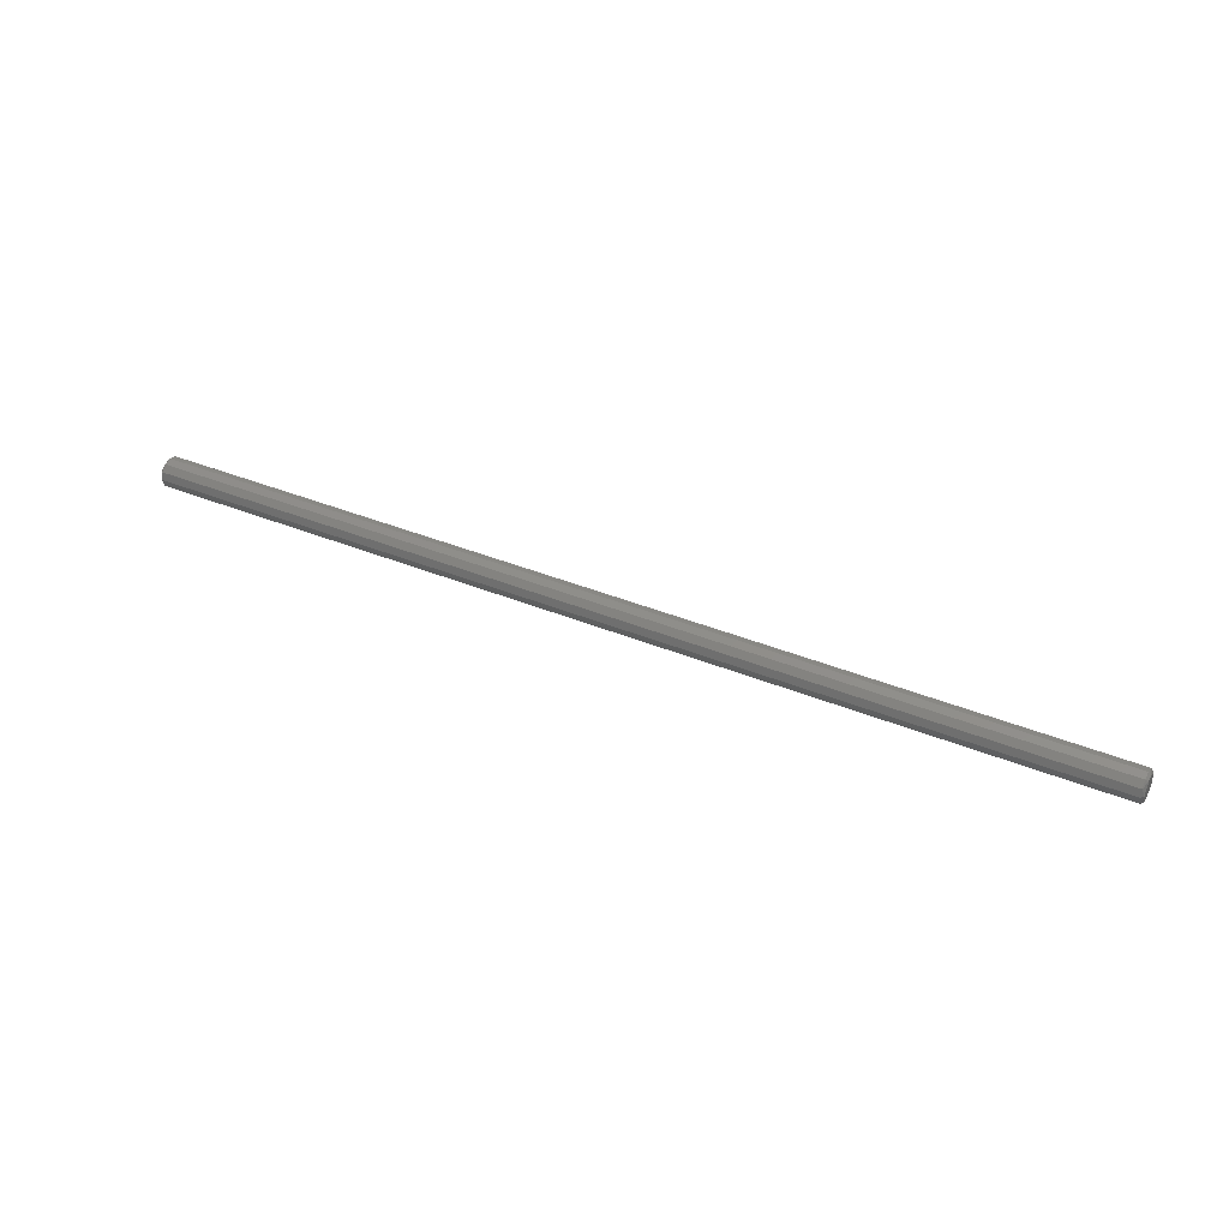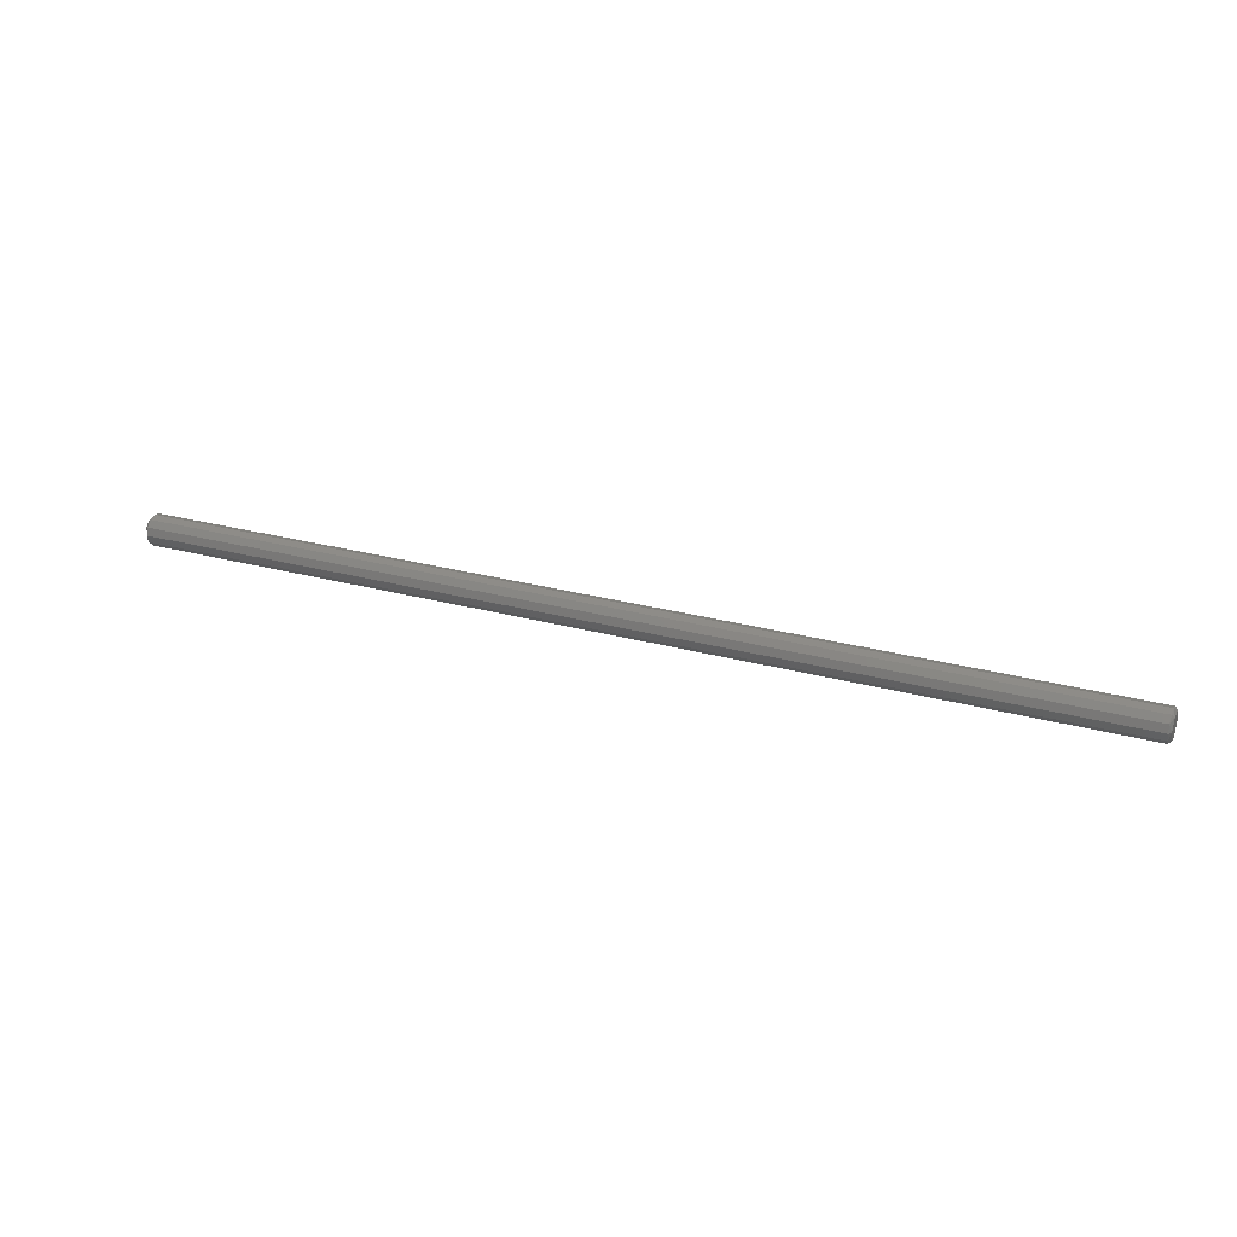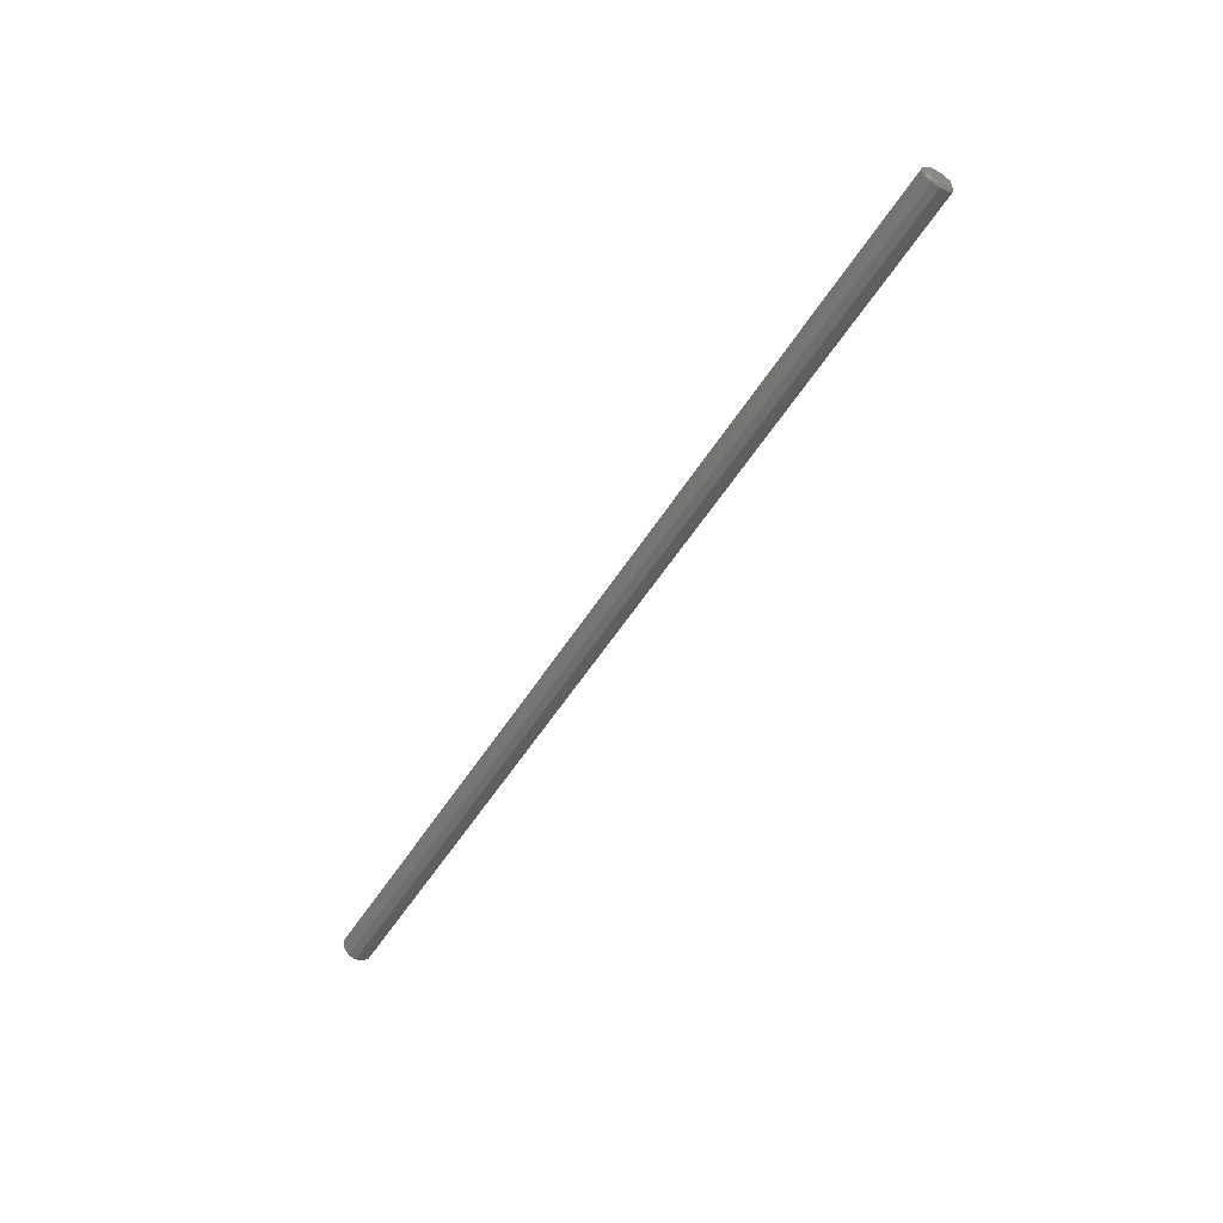
<metadata>
{"format":"stl","ext":"stl","renderer":"f3d","projection":"perspective","resolution":1024,"background":"white","views":[{"elev":39.1,"azim":27.1,"up":"+Z"},{"elev":27.0,"azim":-157.0,"up":"+Y"},{"elev":-55.5,"azim":58.1,"up":"+Y"}]}
</metadata>
<code>
# stl→obj: 38 verts, 72 faces
v 0.5814 0.5759 0.4893
v 0.5814 0.5724 0.4884
v 0.5814 0.5689 0.4822
v 0.5814 0.5724 0.4761
v 0.5814 0.5794 0.4761
v 0.5814 0.582 0.4787
v 0.5814 0.582 0.4858
v 0.5799 0.5686 0.478
v 0.05544 0.5686 0.478
v 0.05544 0.5717 0.4749
v 0.5799 0.5717 0.4749
v 0.05398 0.582 0.4858
v 0.05398 0.5759 0.4893
v 0.05544 0.5801 0.4896
v 0.05544 0.5844 0.4822
v 0.05398 0.582 0.4787
v 0.05398 0.5759 0.4752
v 0.05544 0.5801 0.4749
v 0.5799 0.5686 0.4865
v 0.05544 0.5759 0.4738
v 0.5799 0.5759 0.4738
v 0.05544 0.5832 0.478
v 0.5799 0.5844 0.4822
v 0.5799 0.5832 0.478
v 0.5799 0.5717 0.4896
v 0.05544 0.5717 0.4896
v 0.05544 0.5686 0.4865
v 0.5799 0.5674 0.4822
v 0.05544 0.5674 0.4822
v 0.05544 0.5759 0.4907
v 0.5799 0.5759 0.4907
v 0.5799 0.5801 0.4896
v 0.5799 0.5801 0.4749
v 0.5799 0.5832 0.4865
v 0.05544 0.5832 0.4865
v 0.05398 0.5698 0.4787
v 0.05398 0.5689 0.4822
v 0.05398 0.5698 0.4858
f 1 2 3
f 1 3 4
f 1 4 5
f 1 5 6
f 1 6 7
f 8 9 10
f 8 10 11
f 12 13 14
f 12 15 16
f 17 16 18
f 2 19 3
f 20 21 11
f 20 11 10
f 20 10 17
f 20 17 18
f 22 18 16
f 22 16 15
f 22 15 23
f 22 23 24
f 25 26 27
f 25 27 19
f 25 19 2
f 28 8 3
f 28 3 19
f 29 9 8
f 29 8 28
f 29 28 19
f 29 19 27
f 30 14 13
f 30 13 26
f 30 26 25
f 30 25 31
f 30 31 32
f 30 32 14
f 33 5 21
f 33 21 20
f 33 20 18
f 33 18 22
f 33 22 24
f 34 32 7
f 34 7 23
f 35 14 32
f 35 32 34
f 35 34 23
f 35 23 15
f 35 15 12
f 35 12 14
f 4 11 21
f 4 21 5
f 4 3 8
f 4 8 11
f 36 17 10
f 36 10 9
f 36 9 29
f 36 29 37
f 6 5 33
f 6 33 24
f 6 24 23
f 6 23 7
f 31 25 2
f 31 2 1
f 1 7 32
f 1 32 31
f 38 26 13
f 38 13 12
f 38 12 16
f 38 16 17
f 38 17 36
f 38 36 37
f 38 37 29
f 38 29 27
f 38 27 26

</code>
